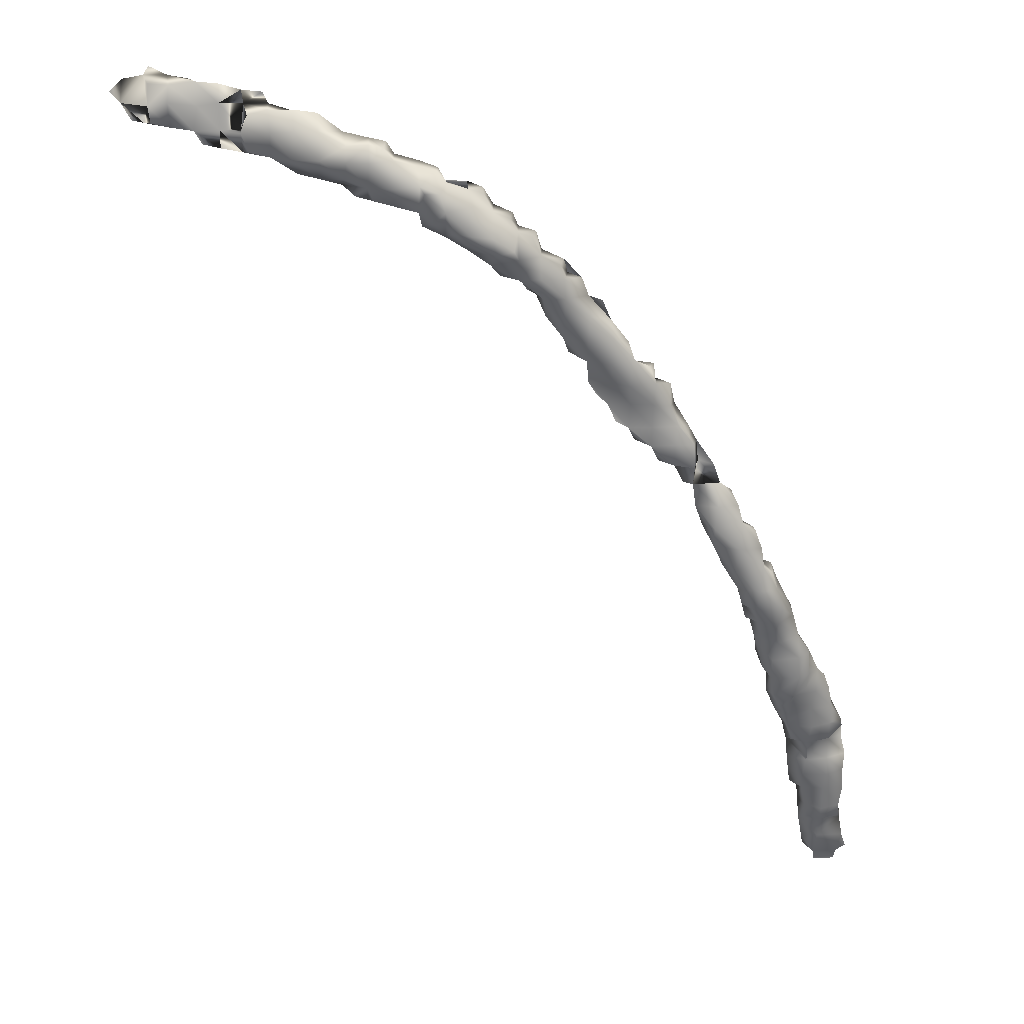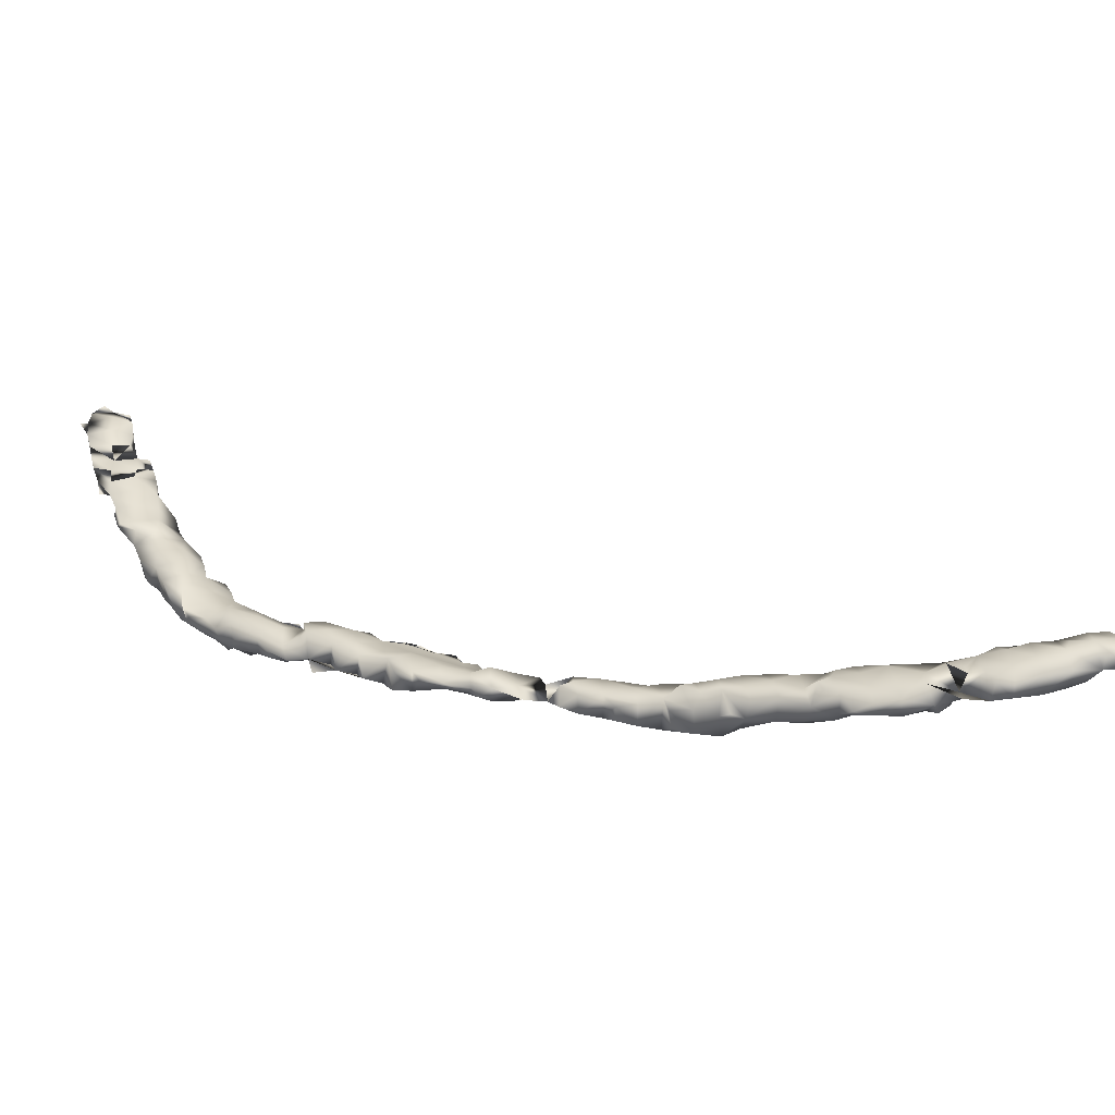
<metadata>
{"format":"obj","ext":"obj","renderer":"f3d","projection":"perspective","resolution":1024,"background":"white","views":[{"elev":20.1,"azim":176.5,"up":"+Y"},{"elev":29.6,"azim":-97.4,"up":"+Z"}]}
</metadata>
<code>
v 315.5 240 50.54
v 280.7 206 56.89
v 278.7 198.4 55.65
v 263.5 157.6 65.44
v 268.5 176.5 63.55
v 288.3 210.7 55.09
v 290.4 213.2 55.09
v 288.1 218.4 53.44
v 333.3 247.3 58.14
v 305.6 237.6 53.19
v 260.8 156.9 67.03
v 269.3 186.2 60.89
v 290.5 215.5 55.35
v 284.8 207 55.7
v 264 168 65.65
v 270.3 176.5 63.15
v 285.5 208.6 55.56
v 271.9 193.2 58.7
v 276.2 200.9 56.24
v 266 162.2 64.61
v 269 175 60.17
v 263.5 157 68.49
v 315.1 235.9 51.94
v 273.1 184 61.1
v 310.5 237.7 50.1
v 265 155 68.3
v 335.5 242.7 56.89
v 263.6 171.7 62.2
v 263.3 159.5 67.91
v 268.3 184 59.09
v 308.5 239.1 53.09
v 266.3 161.9 66.9
v 322.6 238.3 54.28
v 330.4 247 57
v 290.7 213.1 54.95
v 278.2 203.5 56.47
v 283.8 208.3 57.2
v 333.1 242.4 56.46
v 261.5 164.5 66.14
v 263.3 174 63.84
v 305.3 232.6 49.56
v 313.1 237.4 50.62
v 263.6 162.2 64.22
v 323.3 244.5 55.68
v 325.4 239.9 54.64
v 278.7 196.2 56.42
v 310.4 237.3 54.29
v 299.4 226 54
v 327.6 244.2 54.9
v 292.9 215.6 54.95
v 325.2 240.1 56.04
v 295.4 226 54.93
v 276.3 193.4 55.97
v 266.1 166.6 66.04
v 261.2 162 64.69
v 265.8 157 66.77
v 270.2 174 63.12
v 269 186.7 59.12
v 330.5 245.1 56.5
v 317 236.2 53
v 312.9 235.4 51.41
v 301.3 234 51.73
v 273.3 183.9 58.96
v 276 196 55.51
v 271.3 176.4 61.63
v 265 168 65.65
v 271.1 191.1 59.16
v 290.3 220.7 53.29
v 303.1 234.9 51.02
v 303.2 232.4 49.53
v 286.1 210.6 55.9
v 273.1 193.6 55.82
v 295.6 225.4 52.04
v 270 175.1 60.06
v 268.5 173.5 60.77
v 261.7 156.3 68.47
v 300.7 229.9 54.41
v 271 186.5 61.44
v 290.5 215.7 54.25
v 285.2 206.7 54.93
v 285.8 217.3 56
v 266.1 169.2 62.26
v 268.6 171.7 61.79
v 274.7 187 58
v 337.9 244.9 59.38
v 268.6 174.1 64.04
v 308 235 53.52
v 274.3 188 60
v 275.7 198.6 58.3
v 295.6 222.7 52.82
v 310 237 49.7
v 265 158 65.46
v 288.8 215.4 56.21
v 295.2 227.8 54.02
v 298 227.5 54.55
v 285.7 215.6 56.21
v 325.4 242.5 54.07
v 320.5 242.5 55.47
v 295.7 227.5 51.97
v 261.3 161.9 66.63
v 328.2 240.2 56.06
v 281.9 210.3 56.15
v 302.8 230.6 49.62
v 282.3 203.7 56.55
v 315.5 241.7 51.48
v 293.1 222.9 55.39
v 290.7 222.7 53.71
v 303 230.2 53.69
v 284.1 212.7 54.95
v 267 180.2 63
v 315.6 235.7 53.48
v 305.6 237.2 51.23
v 330.4 240.6 56.29
v 323 244.7 54.81
v 265.9 167 62.84
v 267.4 164.5 66
v 270.7 176.7 59.53
v 320.5 240 55.44
v 293.8 227.4 53.29
v 283.1 210.6 54.79
v 332.6 244.9 56.58
v 284 215 56
v 333.5 243 57.96
v 268 166.5 64.5
v 263.5 169.5 62.67
v 305 231 52.99
v 274.2 197.8 58
v 263.5 153 68.42
v 287.9 209.1 55
v 335.6 247.7 58.54
v 272 192.9 56.66
v 283.5 206.1 54.83
v 268.3 169 64.15
v 332.3 241 56.58
v 261.2 166.7 64.42
v 337.5 243 57.53
v 266.1 178.8 63.16
v 304 234 49.67
v 274.1 197.8 56.52
v 318.2 237.2 53.83
v 269.4 188 59.5
v 288.3 213 55.69
v 278.6 201.1 58.32
v 280 200.9 57.92
v 277 202.6 56.62
v 263.5 164.2 66.71
v 266.6 181.3 61.56
v 271.1 188.5 61.05
v 266 166.5 63.14
v 320.5 244 55.2
v 297.5 223.1 54.04
v 271.4 178.9 61.86
v 328.3 242.4 54.79
v 275.9 195.9 58.85
v 315.5 240 54.48
v 297.9 230.2 54.02
v 313 235.3 53.61
v 307.9 232.4 50.99
v 261.5 158 65.53
v 288.6 217.7 55.94
v 268.9 171.4 63.81
v 300.4 227.5 53.62
v 301 234.3 53.11
v 293 220.5 55.48
v 261.1 159.5 67.05
v 340.3 247.3 58.82
v 282 209.5 55
v 308.7 239 51.69
v 271.7 190.3 60.48
v 292 214.3 55
v 273.2 186.5 61.14
v 333.2 245 58.25
v 303.4 229.4 50.76
v 271.5 190.8 56.25
v 291.7 225 53
v 302.3 228.1 51.54
v 318.6 240.2 55.31
v 313 240.1 50.99
v 261.1 150.8 68
v 335.5 246.9 57.01
v 268.3 181.6 62.43
v 263.5 173.9 61.91
v 264.6 178 62
v 315.6 237.4 51.25
v 275.1 188.6 58.59
v 268.5 180.3 63
v 293 225.3 53.75
v 326 246.3 56
v 310.6 239.6 51.32
v 288.8 220.2 53.8
v 305.3 232.3 53.64
v 275.6 198.7 55.96
v 261.5 154.5 68.5
v 263.5 159.2 64.84
v 279 205.7 56.33
v 302 233.2 49.9
v 270.3 174.1 61.51
v 327.5 240.5 54.86
v 310.6 234.9 50.66
v 283.4 205.8 56.53
v 263.7 152 67.61
v 314 241.3 51.54
v 295.3 220.7 55.31
v 275.3 189 56.92
v 280.1 198.7 56.63
v 280.9 201 56.3
v 305.5 235 53.5
v 325.5 242.5 56.49
v 266 159.5 67.1
v 322.9 242.7 53.4
v 271.3 181.3 58.7
v 274 186.4 59.03
v 270 188.9 58.93
v 267 177.1 60.08
v 273.4 195.8 58.66
v 268.2 178.9 58.8
v 261.5 153 68.42
v 288.5 210.5 54.94
v 278.1 195.9 58.04
v 305.4 230.7 51.37
v 295.7 229.3 53.44
v 291 222 55.21
v 313.7 241.6 53.76
v 295.6 220.6 54.26
v 313 237.5 54.49
v 273.5 191 55.55
v 278.5 202.3 58
v 307 233 49.56
v 263.4 164.3 63.64
v 268.2 181.5 58.74
v 273.8 188.5 56.04
v 337.6 247 57.59
v 276.5 200.9 58.15
v 320.4 240 52.06
v 305.2 235.6 50.11
v 265.2 154.3 67.32
v 305.9 231.8 49.94
v 304 236.6 52
v 288.4 213.2 54.45
v 290.6 217.9 53.11
v 308.5 237 49.53
v 300.3 232.8 53.9
v 273.9 191.8 60.08
v 266 176.3 63.77
v 281 208.5 56.61
v 272.8 181.7 61
v 307.7 237.9 50.53
v 297.2 223.2 55.28
v 264 176.3 63.1
v 272.2 180 61
v 300.6 232.7 51.02
v 317.6 239.8 54.82
v 323 240 55.49
v 273.3 188.4 60.81
v 268 169.7 62.18
v 265 157 68.35
v 335.7 245 58.91
v 310.4 239.7 53.77
v 305.7 234.3 49.53
v 263.5 154.9 66.3
v 268.4 176.4 59.69
v 283.5 210.3 56.92
v 308.2 237.6 53.64
v 339.5 243.1 58.71
v 265.7 176.3 60.95
v 293.1 220.4 53.1
v 266.2 174 61.17
v 264 176.4 61.95
v 328 245.1 56.47
v 283.5 208.5 54.54
v 320.5 244.4 54.88
v 295.6 225.3 55.28
v 281.4 208.4 54.85
v 325.5 245.2 56.1
v 277.7 193.9 56.61
v 286 210.5 54.67
v 271.3 179 59.11
v 261.3 164.5 64.43
v 338.2 242.9 58.49
v 271.5 185 57.5
v 265.9 164.2 66.63
v 272.6 181.8 59.75
v 259.7 152.5 68
v 271.1 186.6 56.71
v 276.2 193.5 58.86
v 273.5 190.5 60.46
v 292.3 215.7 55.09
v 273.4 195.8 56.25
v 293.1 218 54.32
v 270.9 183.9 61.87
v 328.3 242.6 56.72
v 270.8 188.4 56.22
v 265.7 171.4 61.74
v 266.2 169.3 65.38
v 295.5 223 55.48
v 263.4 168.8 64.12
v 266.7 179 59.79
v 267.7 164.7 64.77
v 266.9 181.7 59.85
v 275.9 191.1 56.3
v 281.2 203.4 56.46
v 309 234 49.97
v 317.8 239.9 51.21
v 307.9 235.1 49.54
v 285.8 215.6 53.82
v 298.5 225.6 53.89
v 307.8 232.6 53.14
v 337.7 244.8 57.3
v 317.7 241.5 51.77
v 341.6 246 59
v 265 153.1 68
v 288.6 215.5 53.35
v 261.5 159.6 65.02
v 278.8 198.4 58.2
v 292.8 223.2 53.06
v 302 228.8 53
v 340.5 244.9 58.67
v 267.3 162.5 66
v 318.7 242.4 55.29
v 310.7 235.1 53.58
v 263.5 150.8 68
v 281.3 205.8 54.84
v 315.5 242.1 53.6
v 300.4 227.6 51.43
v 286.1 208.4 54.89
v 261.7 169 64.45
v 323.2 239.9 53.29
v 310.2 233.2 52.92
v 312.9 240.3 53.96
v 266.1 164.4 63.82
v 273.3 186.8 56.76
v 338.1 247.7 58.67
v 296.2 229 52.22
v 271.2 181.5 62.09
v 328.2 246.5 56.45
v 290.5 220.5 55.39
v 293 218 55.27
v 286 213 56.42
v 323.2 242.4 55.85
v 335.5 242.7 58.18
v 265.8 171.4 64.84
v 263.5 166.5 63.45
v 298.2 230.1 51.5
v 317.9 238.1 52.08
v 286.5 217.6 53.68
v 332.8 247.3 56.92
v 283.5 212.9 55.99
v 330.4 242.4 56.49
v 298.2 227.6 51.44
v 265.5 159.7 65.11
v 299 232 52.05
v 335.6 245.2 56.67
v 263.5 156 65.9
v 263.4 166.6 66.08
v 260.9 152 67.71
v 315.5 237.5 54.49
v 278.5 201 55.5
v 286 213.2 54.2
v 263.5 154.5 68.5
v 310.2 233.3 51.71
v 290.5 218 55.52
v 268.6 179.1 63.32
v 303 232.8 54.24
v 320.5 242.8 53.29
v 262 171 62.96
v 263.6 171.7 65.07
v 320.5 237.9 53.68
v 297.5 225.5 55.3
v 304 237 53
v 297.8 225.4 51.87
v 263.4 162.1 67.36
v 277.3 194 58
v 295 219 55
v 273.1 193.5 59.3
v 318 242.6 53.83
v 298.6 232.4 53.17
v 270 178.4 63.05
v 275.7 191 58.98
v 265.5 179 61.21
v 337.5 248.5 59
v 266 174 64.45
v 272.2 180 60
v 301 231 49.7
v 270.8 183.7 58.02
v 262 166 65.76
v 289.9 211.1 55
v 300.5 230 50.21
v 268.3 183.9 61.66
v 325.5 244.7 54.86
v 262 171.4 63.85
v 302.9 235.2 53.22
v 264 159 68.3
v 273 185 57.56
v 260.4 154.4 67.18
f 165 11 29
f 304 241 91
f 16 86 57
f 127 288 215
f 261 216 117
f 213 67 174
f 54 354 146
f 226 174 72
f 280 393 384
f 51 208 339
f 236 256 26
f 120 270 273
f 180 352 121
f 272 306 52
f 112 235 69
f 22 11 76
f 140 111 60
f 81 305 96
f 94 156 221
f 200 14 37
f 17 6 71
f 115 82 149
f 168 31 258
f 89 233 19
f 120 347 109
f 118 98 177
f 105 323 309
f 89 154 314
f 85 279 317
f 94 119 187
f 353 11 4
f 327 210 97
f 64 192 3
f 205 314 46
f 306 162 48
f 265 267 182
f 198 101 45
f 235 112 247
f 218 129 6
f 387 173 324
f 169 243 67
f 86 244 381
f 245 2 37
f 329 258 47
f 97 389 49
f 112 369 10
f 189 168 258
f 291 269 49
f 275 219 372
f 5 86 16
f 68 315 266
f 137 362 186
f 357 206 3
f 261 74 21
f 156 77 242
f 318 116 281
f 95 94 306
f 373 337 289
f 163 69 62
f 384 393 63
f 51 33 45
f 294 15 66
f 169 148 254
f 42 184 61
f 205 206 144
f 11 22 29
f 140 118 177
f 114 364 271
f 358 239 276
f 357 36 301
f 367 234 327
f 58 141 213
f 196 251 69
f 364 375 271
f 142 6 7
f 122 347 96
f 43 229 330
f 101 198 153
f 237 228 158
f 181 362 186
f 212 393 331
f 354 39 146
f 216 211 277
f 205 46 3
f 239 312 79
f 284 292 231
f 166 310 317
f 265 261 75
f 361 164 336
f 296 354 15
f 353 260 11
f 180 130 332
f 38 27 123
f 117 277 65
f 225 157 356
f 164 295 106
f 374 288 72
f 382 152 277
f 225 47 157
f 9 121 172
f 326 296 135
f 129 6 17
f 315 107 187
f 278 229 55
f 370 162 306
f 250 382 282
f 11 394 76
f 286 169 254
f 191 108 126
f 199 25 42
f 323 155 375
f 204 231 300
f 346 180 121
f 135 296 342
f 200 2 104
f 46 64 3
f 70 251 196
f 24 171 290
f 346 9 121
f 71 338 262
f 331 231 185
f 147 388 30
f 241 247 25
f 58 292 284
f 147 379 137
f 247 112 263
f 8 240 312
f 280 384 284
f 365 28 125
f 126 108 220
f 19 145 36
f 261 21 75
f 230 299 30
f 337 50 287
f 298 124 54
f 13 142 7
f 122 305 109
f 39 100 146
f 69 251 62
f 233 143 227
f 391 69 163
f 25 168 189
f 99 333 343
f 2 195 36
f 313 11 165
f 262 102 245
f 68 107 315
f 123 340 257
f 269 274 208
f 370 306 151
f 338 142 93
f 347 338 96
f 267 293 28
f 58 213 292
f 90 151 224
f 19 233 145
f 13 361 93
f 374 131 18
f 185 300 378
f 56 353 4
f 15 354 54
f 154 374 285
f 229 342 149
f 296 135 354
f 232 180 332
f 13 7 287
f 210 364 114
f 267 75 83
f 350 56 92
f 342 296 149
f 371 281 146
f 44 271 150
f 107 187 175
f 11 313 159
f 25 247 168
f 7 35 287
f 394 193 76
f 160 345 81
f 279 308 136
f 209 32 29
f 103 41 237
f 90 370 151
f 341 366 296
f 306 272 368
f 267 28 182
f 382 250 152
f 346 130 180
f 112 263 10
f 343 333 221
f 343 387 324
f 2 200 37
f 253 33 51
f 334 181 152
f 235 259 138
f 59 34 346
f 20 298 318
f 153 198 45
f 102 120 167
f 63 24 246
f 84 331 185
f 8 345 160
f 187 272 52
f 333 94 221
f 343 251 387
f 73 315 187
f 87 263 207
f 201 355 260
f 181 147 186
f 293 83 82
f 297 214 379
f 216 277 117
f 388 58 30
f 8 68 240
f 2 245 195
f 33 253 367
f 36 143 227
f 173 103 220
f 238 69 391
f 180 232 308
f 322 200 104
f 337 50 289
f 33 367 327
f 250 334 152
f 257 85 332
f 111 157 61
f 70 69 138
f 256 359 26
f 1 184 42
f 53 300 226
f 199 328 360
f 68 8 190
f 95 77 156
f 371 32 281
f 204 300 185
f 297 147 299
f 203 295 164
f 231 204 185
f 147 110 186
f 224 248 203
f 35 239 79
f 274 269 335
f 21 74 75
f 266 224 289
f 247 31 168
f 370 349 324
f 51 291 208
f 289 50 79
f 111 61 23
f 131 374 72
f 265 75 267
f 355 201 321
f 31 247 263
f 243 374 67
f 285 374 378
f 125 293 82
f 174 131 72
f 38 113 348
f 137 249 244
f 263 10 207
f 154 215 374
f 275 53 46
f 305 345 8
f 184 111 23
f 162 95 306
f 78 12 388
f 102 167 245
f 148 169 213
f 119 94 221
f 10 391 207
f 171 212 254
f 268 379 265
f 167 120 273
f 296 365 125
f 94 333 99
f 259 70 138
f 183 379 268
f 288 192 64
f 356 157 111
f 176 173 316
f 119 94 99
f 330 229 149
f 319 98 150
f 389 114 44
f 135 342 278
f 230 384 211
f 348 101 153
f 12 148 58
f 216 230 211
f 336 107 68
f 345 305 81
f 162 370 324
f 33 327 45
f 179 355 201
f 268 265 182
f 216 299 230
f 17 262 37
f 25 199 91
f 219 275 46
f 286 254 185
f 386 218 35
f 128 311 236
f 65 197 74
f 325 80 132
f 300 53 285
f 50 170 35
f 229 43 55
f 5 244 86
f 320 263 87
f 328 307 360
f 329 47 225
f 241 304 247
f 105 309 303
f 304 235 247
f 56 256 236
f 1 178 202
f 135 278 385
f 78 148 12
f 25 178 42
f 279 27 136
f 349 343 324
f 106 295 272
f 251 351 376
f 336 68 190
f 234 344 303
f 386 7 35
f 89 19 192
f 366 296 326
f 309 234 303
f 151 306 368
f 55 43 313
f 391 163 363
f 323 375 309
f 262 245 37
f 281 54 146
f 336 106 222
f 305 122 96
f 337 373 203
f 121 172 123
f 20 43 330
f 130 172 257
f 315 106 187
f 352 180 308
f 47 258 263
f 256 22 359
f 336 190 160
f 70 103 383
f 40 182 390
f 157 199 61
f 375 319 271
f 360 307 158
f 302 360 158
f 325 129 17
f 74 197 75
f 6 142 71
f 369 391 10
f 261 117 74
f 376 156 242
f 16 197 65
f 282 63 246
f 250 246 334
f 279 317 308
f 337 203 164
f 274 44 339
f 284 231 331
f 375 252 177
f 100 165 371
f 366 40 390
f 375 177 319
f 219 154 372
f 13 337 361
f 154 219 314
f 236 201 260
f 270 325 132
f 322 2 301
f 228 304 158
f 248 151 368
f 231 292 226
f 191 87 207
f 121 352 38
f 161 197 57
f 326 366 390
f 340 279 257
f 142 338 71
f 182 28 390
f 208 274 339
f 56 236 260
f 18 131 174
f 271 319 150
f 246 24 334
f 285 275 372
f 191 391 363
f 309 375 364
f 240 289 79
f 116 298 54
f 316 173 108
f 327 234 210
f 384 30 284
f 387 103 173
f 194 350 4
f 218 6 386
f 291 348 153
f 206 301 144
f 148 78 254
f 257 279 85
f 292 213 174
f 69 235 138
f 140 367 118
f 53 226 72
f 116 54 281
f 117 65 74
f 361 337 164
f 158 191 220
f 161 86 341
f 314 219 46
f 300 231 226
f 304 259 235
f 249 268 40
f 313 43 194
f 329 155 323
f 337 13 287
f 301 322 104
f 369 238 391
f 332 85 166
f 38 134 113
f 32 20 318
f 110 137 186
f 240 68 266
f 148 141 58
f 86 381 341
f 55 313 165
f 223 329 323
f 343 351 251
f 40 268 182
f 278 100 39
f 237 41 228
f 341 40 366
f 82 83 255
f 2 36 301
f 262 347 102
f 130 9 172
f 293 267 83
f 41 259 304
f 95 162 77
f 62 251 242
f 338 93 96
f 202 223 323
f 20 330 298
f 171 78 290
f 53 275 285
f 297 299 216
f 269 188 335
f 214 297 261
f 162 176 316
f 371 165 29
f 296 326 390
f 269 274 188
f 51 101 291
f 276 325 270
f 47 320 157
f 133 82 255
f 199 42 61
f 347 122 109
f 252 140 177
f 98 44 150
f 332 317 308
f 291 59 348
f 103 387 383
f 164 106 336
f 11 260 394
f 361 336 160
f 260 355 394
f 60 111 184
f 354 385 39
f 145 233 227
f 137 379 183
f 54 294 66
f 171 24 212
f 280 284 331
f 80 200 132
f 32 371 29
f 160 81 96
f 162 316 108
f 72 288 64
f 306 94 52
f 346 9 130
f 291 101 113
f 173 176 324
f 374 243 378
f 63 282 211
f 88 212 185
f 59 346 121
f 144 36 143
f 338 347 262
f 274 389 44
f 264 279 317
f 322 270 132
f 278 55 100
f 4 11 159
f 94 95 156
f 339 98 118
f 269 59 335
f 309 364 234
f 274 269 389
f 245 273 322
f 387 251 383
f 179 201 321
f 351 343 376
f 30 58 284
f 101 51 45
f 152 16 65
f 355 201 128
f 258 31 263
f 108 191 363
f 377 152 362
f 325 218 129
f 313 4 159
f 212 84 185
f 36 301 144
f 312 240 79
f 128 201 311
f 82 133 115
f 199 304 91
f 357 19 36
f 313 194 4
f 78 388 290
f 237 158 220
f 130 380 332
f 34 59 335
f 359 193 217
f 232 332 308
f 161 341 133
f 73 90 315
f 291 113 348
f 254 88 185
f 282 382 211
f 238 112 69
f 67 18 174
f 307 320 87
f 59 121 348
f 359 236 26
f 123 27 340
f 384 230 30
f 250 282 246
f 6 386 7
f 307 328 320
f 200 322 132
f 242 77 363
f 108 173 220
f 350 209 56
f 22 209 392
f 240 266 289
f 100 371 146
f 203 248 295
f 234 367 344
f 344 184 303
f 127 192 139
f 105 202 323
f 249 137 183
f 377 5 16
f 142 13 93
f 107 68 190
f 251 70 383
f 327 97 45
f 155 225 356
f 299 147 30
f 101 113 348
f 291 153 49
f 209 20 32
f 222 106 107
f 217 193 355
f 202 178 329
f 291 269 59
f 169 67 213
f 320 47 263
f 349 99 343
f 154 285 372
f 153 97 49
f 359 128 236
f 130 257 332
f 298 330 124
f 215 288 374
f 217 355 128
f 197 16 57
f 133 294 54
f 197 161 83
f 274 188 335
f 55 165 100
f 155 329 225
f 56 209 256
f 388 12 58
f 209 29 392
f 305 358 109
f 276 218 325
f 365 296 390
f 140 60 184
f 86 161 57
f 172 123 257
f 38 352 27
f 341 296 294
f 355 193 394
f 80 17 14
f 89 314 143
f 181 334 290
f 199 360 302
f 362 137 244
f 107 106 315
f 251 376 242
f 189 258 329
f 359 22 193
f 53 72 64
f 192 19 357
f 256 209 22
f 296 294 15
f 115 133 149
f 381 244 40
f 332 166 317
f 147 137 110
f 388 181 290
f 177 98 319
f 166 85 317
f 121 38 123
f 158 307 191
f 233 89 143
f 325 17 80
f 103 70 41
f 178 189 329
f 97 153 45
f 355 283 394
f 32 318 281
f 311 201 236
f 300 53 275
f 292 174 226
f 389 210 114
f 245 167 273
f 84 212 331
f 99 73 187
f 187 106 272
f 163 242 363
f 244 249 40
f 179 355 321
f 41 70 259
f 50 35 79
f 224 373 289
f 374 18 67
f 314 144 143
f 239 358 312
f 277 152 65
f 269 34 335
f 349 370 73
f 194 20 350
f 119 99 187
f 162 108 77
f 336 222 107
f 334 24 290
f 1 202 105
f 170 50 287
f 83 161 255
f 252 155 356
f 46 53 64
f 93 361 160
f 141 148 213
f 169 286 243
f 200 80 14
f 155 252 375
f 297 216 261
f 391 191 207
f 28 293 125
f 389 269 49
f 135 385 354
f 121 38 348
f 265 214 261
f 124 133 54
f 356 111 140
f 295 248 368
f 297 379 147
f 184 1 303
f 78 171 254
f 276 239 218
f 77 108 363
f 273 270 322
f 320 199 157
f 61 184 23
f 152 181 362
f 253 339 118
f 393 280 331
f 206 205 3
f 192 288 139
f 24 63 212
f 14 17 37
f 93 160 96
f 241 25 91
f 340 27 279
f 56 4 92
f 288 127 139
f 36 145 227
f 102 347 120
f 163 62 242
f 27 308 136
f 190 8 160
f 353 56 260
f 315 90 266
f 178 25 189
f 359 217 128
f 278 342 229
f 377 362 5
f 300 285 378
f 350 20 209
f 218 239 35
f 373 224 203
f 379 214 265
f 367 253 118
f 358 305 312
f 205 144 314
f 43 20 194
f 1 105 303
f 305 8 312
f 63 393 212
f 70 196 69
f 90 224 266
f 192 357 3
f 385 278 39
f 358 120 109
f 103 237 220
f 161 133 255
f 193 22 76
f 73 370 90
f 27 352 308
f 245 322 2
f 5 362 244
f 291 269 208
f 140 184 344
f 304 302 158
f 170 35 287
f 133 341 294
f 147 181 388
f 357 301 206
f 384 63 211
f 381 40 341
f 99 349 73
f 4 350 92
f 243 286 378
f 133 124 149
f 156 343 221
f 376 343 156
f 211 382 277
f 252 356 140
f 28 365 390
f 234 364 210
f 29 22 392
f 249 183 268
f 124 330 149
f 212 88 254
f 238 369 112
f 94 187 52
f 286 185 378
f 339 44 98
f 367 140 344
f 318 298 116
f 224 151 248
f 269 59 34
f 191 307 87
f 253 51 339
f 358 276 120
f 296 82 149
f 44 114 271
f 304 199 302
f 127 89 192
f 75 197 83
f 97 210 389
f 41 304 228
f 320 328 199
f 202 329 223
f 154 89 215
f 178 1 42
f 2 301 104
f 272 295 368
f 191 126 220
f 176 162 324
f 296 125 82
f 152 377 16
f 17 71 262
f 120 276 270
f 89 127 215
f 15 54 66

</code>
